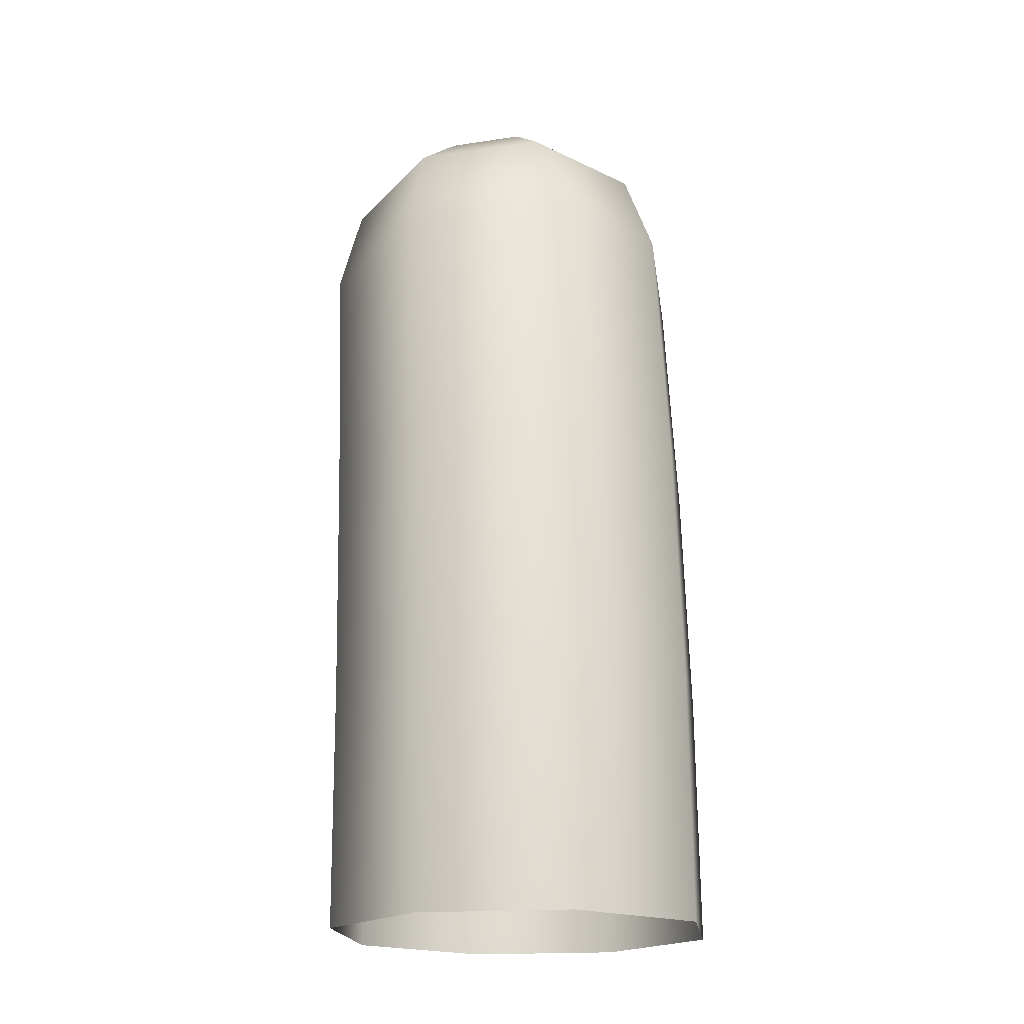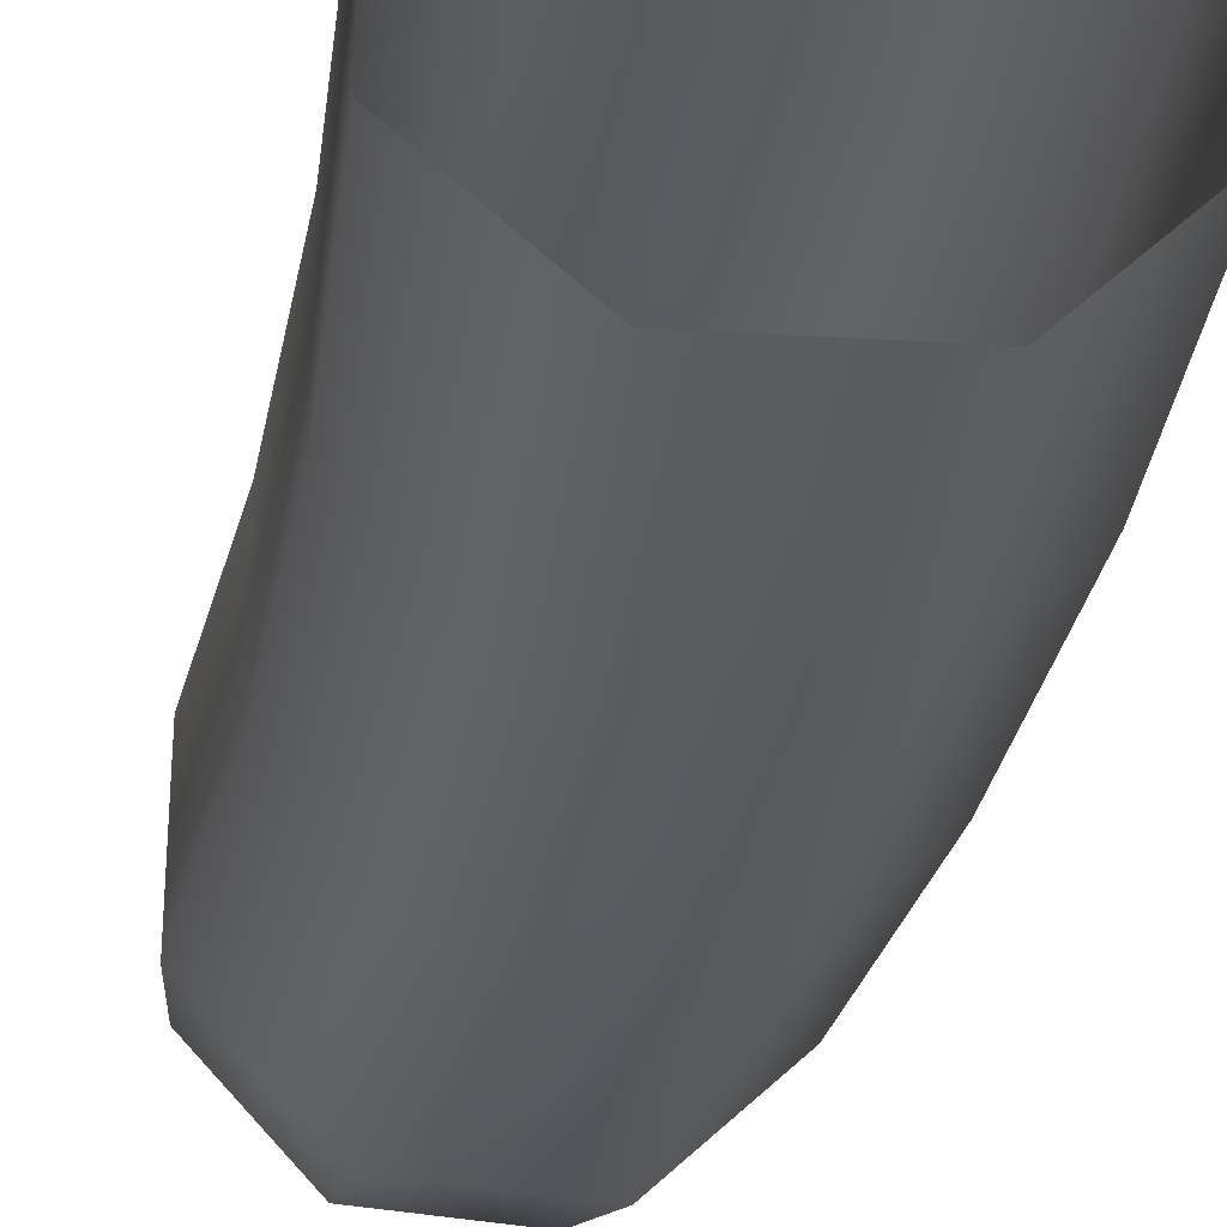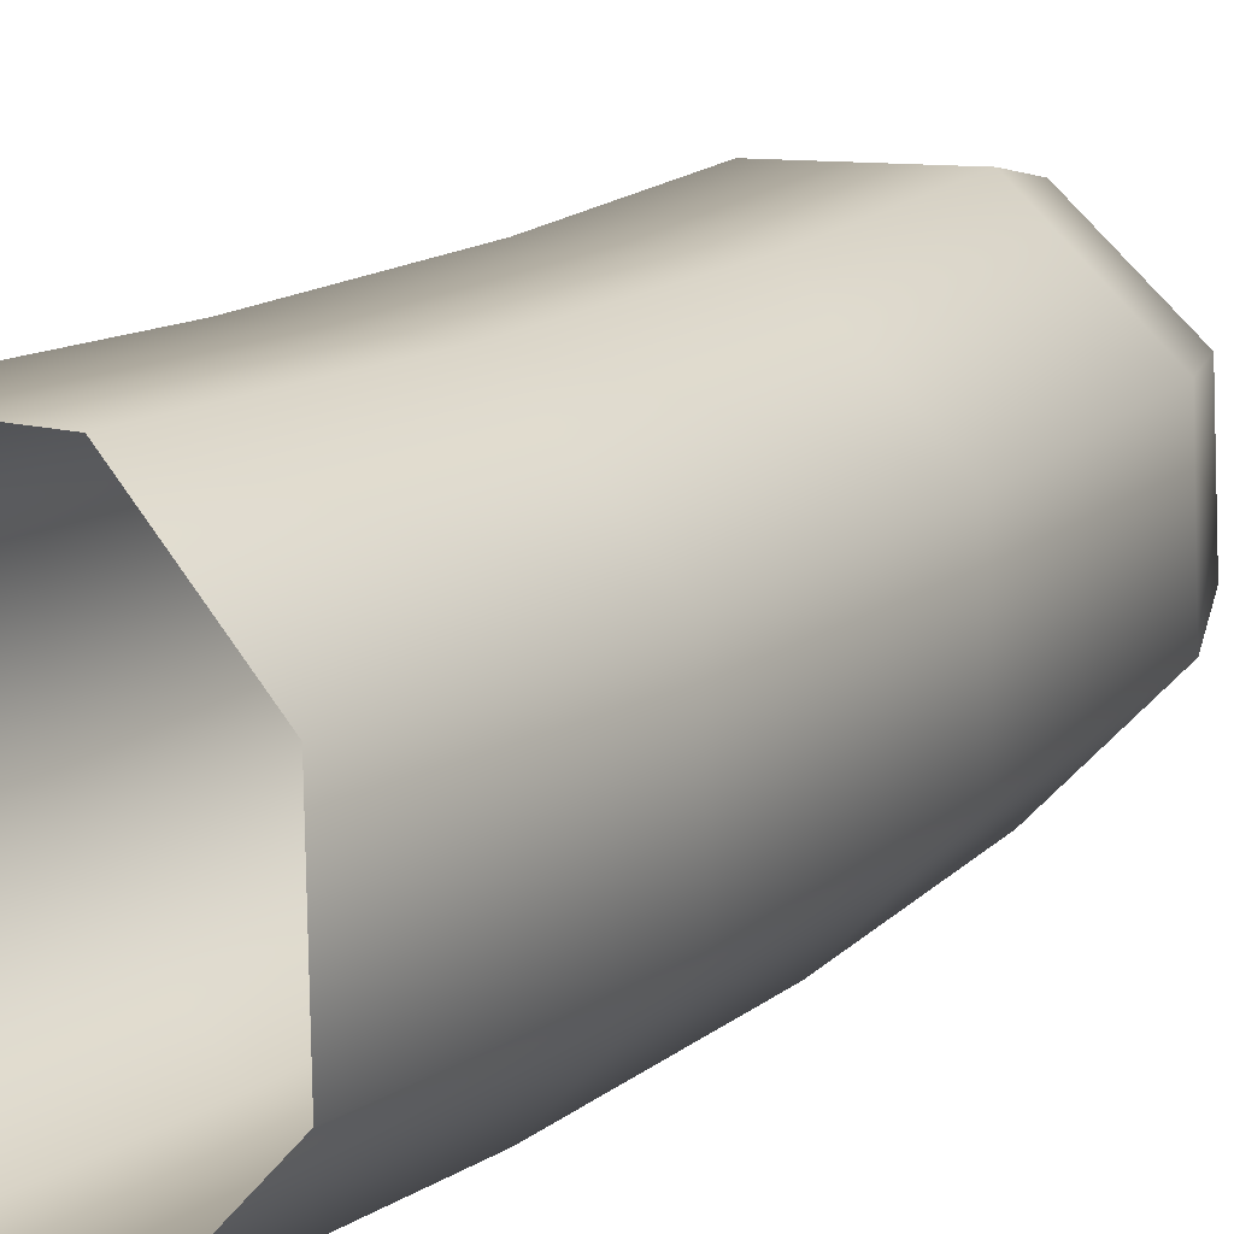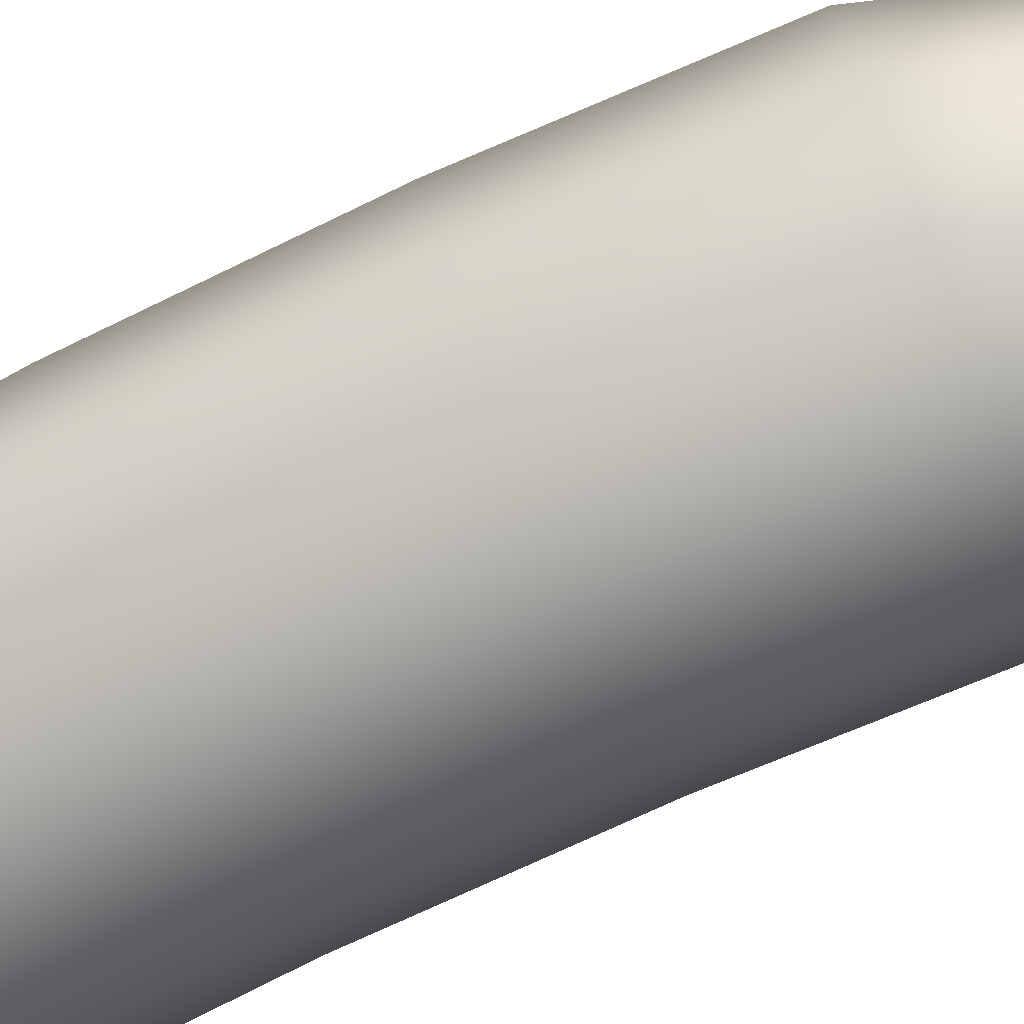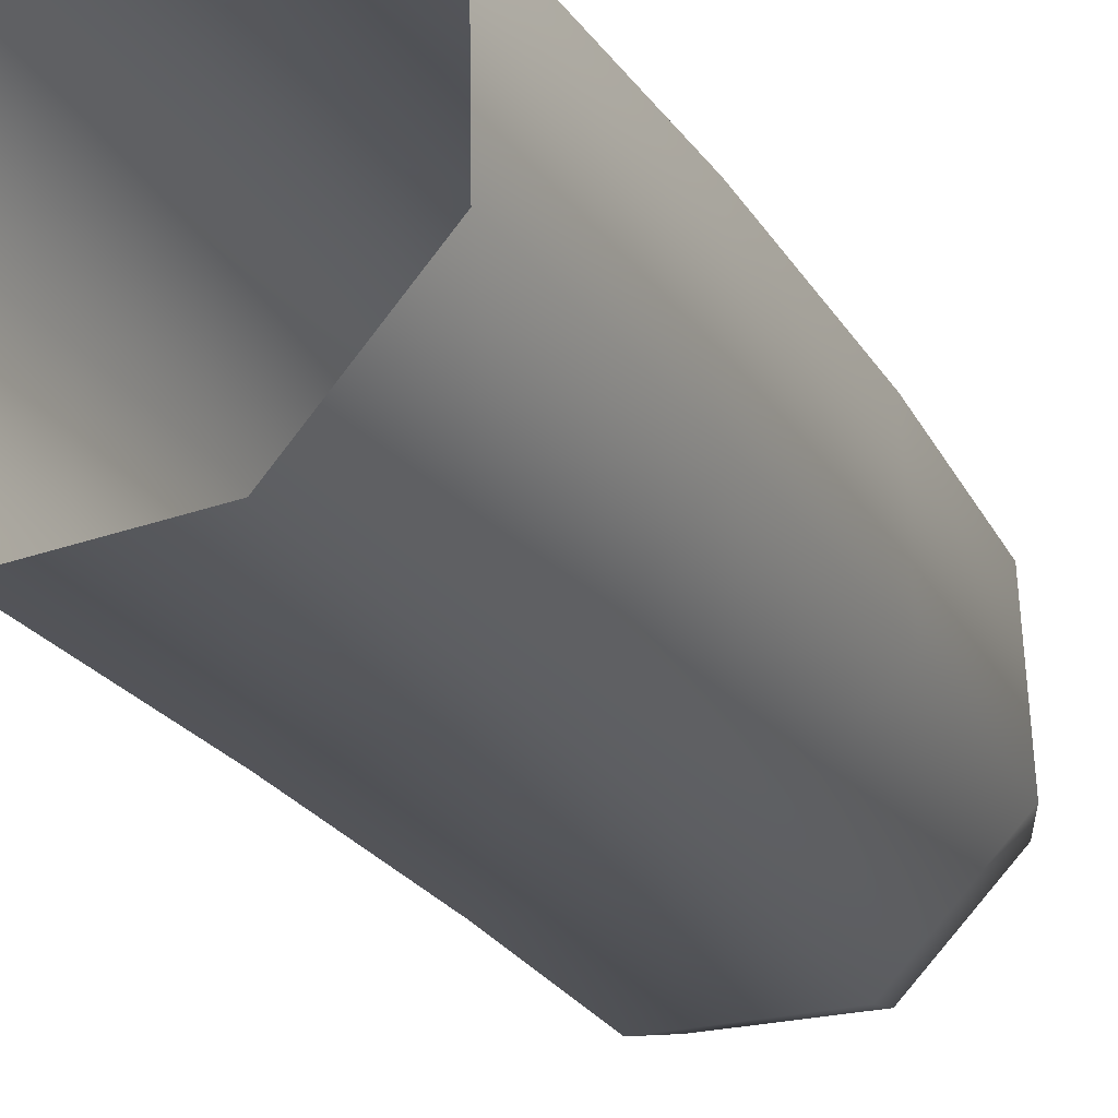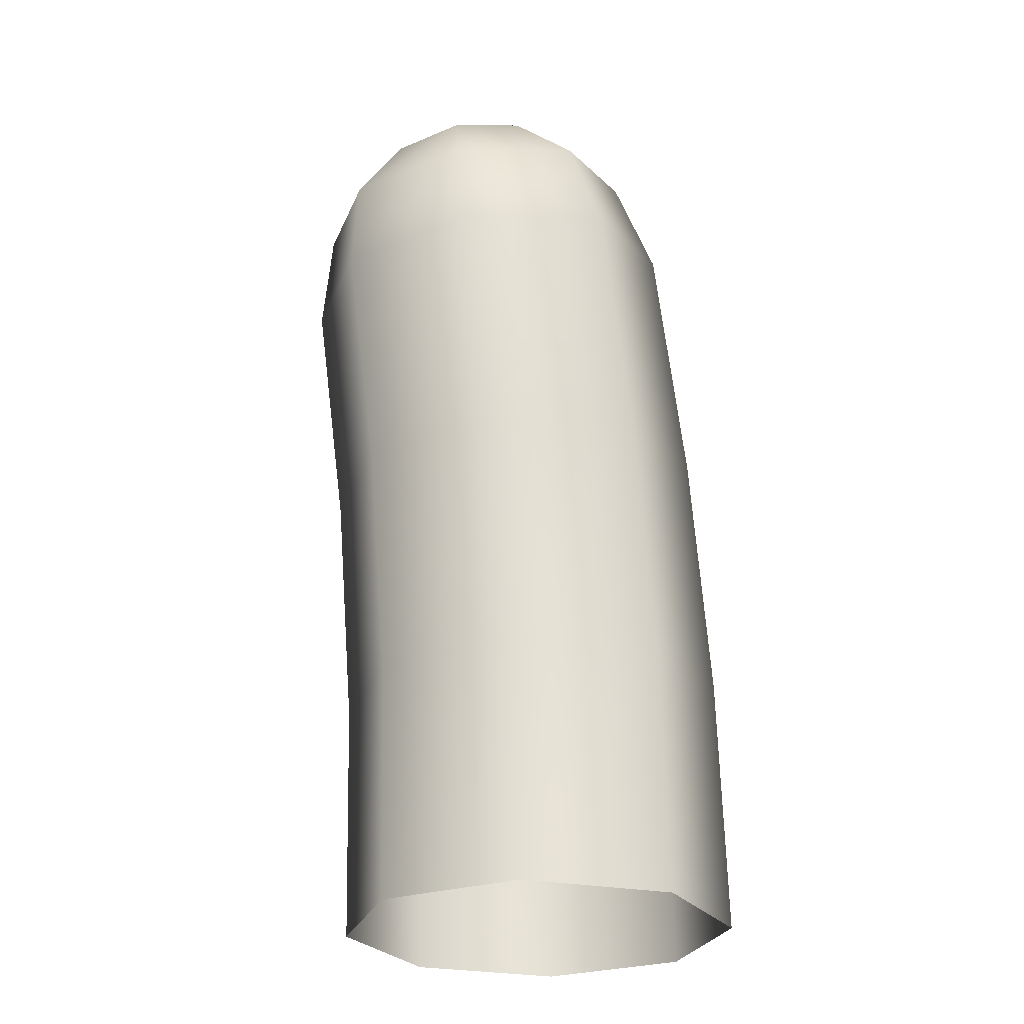
<metadata>
{"format":"obj","ext":"obj","renderer":"f3d","projection":"perspective","resolution":1024,"background":"white","views":[{"elev":-19.2,"azim":97.1,"up":"+Y"},{"elev":-34.9,"azim":-5.8,"up":"+Z"},{"elev":12.7,"azim":37.6,"up":"+Z"},{"elev":-62.9,"azim":121.5,"up":"+Z"},{"elev":-25.6,"azim":28.7,"up":"+Z"},{"elev":-26.6,"azim":-18.4,"up":"+Y"}]}
</metadata>
<code>
g default
v 0.2385 -0.01496 0.1152
v 0.2418 -0.01496 -0.07616
v 0.1088 -0.01496 -0.2137
v -0.08251 -0.01496 -0.217
v -0.2201 -0.01496 -0.08402
v -0.2233 -0.01496 0.1073
v -0.09037 -0.01496 0.2449
v 0.1009 -0.01496 0.2481
v 0.2287 0.3128 0.119
v 0.2318 0.3175 -0.07224
v 0.099 0.3128 -0.2099
v -0.09198 0.3015 -0.2133
v -0.2292 0.2901 -0.08042
v -0.2323 0.2854 0.1108
v -0.09949 0.2901 0.2485
v 0.09148 0.3015 0.2519
v 0.1993 0.6393 0.1306
v 0.202 0.6487 -0.06049
v 0.06963 0.6393 -0.1983
v -0.1203 0.6166 -0.2021
v -0.2566 0.594 -0.06964
v -0.2592 0.5846 0.1215
v -0.1268 0.594 0.2593
v 0.06312 0.6166 0.263
v 0.1505 0.963 0.1499
v 0.1525 0.9771 -0.04096
v 0.0208 0.963 -0.179
v -0.1675 0.9292 -0.1835
v -0.302 0.8953 -0.05172
v -0.304 0.8812 0.1391
v -0.1723 0.8953 0.2772
v 0.01599 0.9292 0.2816
v 0.09574 1.085 0.146
v 0.09717 1.098 -0.01912
v -0.0166 1.085 -0.1388
v -0.1789 1.052 -0.143
v -0.2947 1.018 -0.02914
v -0.2961 1.005 0.136
v -0.1823 1.018 0.2557
v -0.02003 1.052 0.2598
v -0.006305 1.161 0.1167
v -0.005628 1.17 0.02142
v -0.07117 1.161 -0.04774
v -0.1645 1.141 -0.05028
v -0.231 1.12 0.01531
v -0.2317 1.111 0.1106
v -0.1662 1.12 0.1798
v -0.0728 1.141 0.1823
v -0.1261 1.173 0.06893
g FoodLLowerCaninesUnderbite
f 1 2 10 9
f 2 3 11 10
f 3 4 12 11
f 4 5 13 12
f 5 6 14 13
f 6 7 15 14
f 7 8 16 15
f 8 1 9 16
f 9 10 18 17
f 10 11 19 18
f 11 12 20 19
f 12 13 21 20
f 13 14 22 21
f 14 15 23 22
f 15 16 24 23
f 16 9 17 24
f 17 18 26 25
f 18 19 27 26
f 19 20 28 27
f 20 21 29 28
f 21 22 30 29
f 22 23 31 30
f 23 24 32 31
f 24 17 25 32
f 25 26 34 33
f 26 27 35 34
f 27 28 36 35
f 28 29 37 36
f 29 30 38 37
f 30 31 39 38
f 31 32 40 39
f 32 25 33 40
f 33 34 42 41
f 34 35 43 42
f 35 36 44 43
f 36 37 45 44
f 37 38 46 45
f 38 39 47 46
f 39 40 48 47
f 40 33 41 48
f 41 42 49
f 42 43 49
f 43 44 49
f 44 45 49
f 45 46 49
f 46 47 49
f 47 48 49
f 48 41 49

</code>
